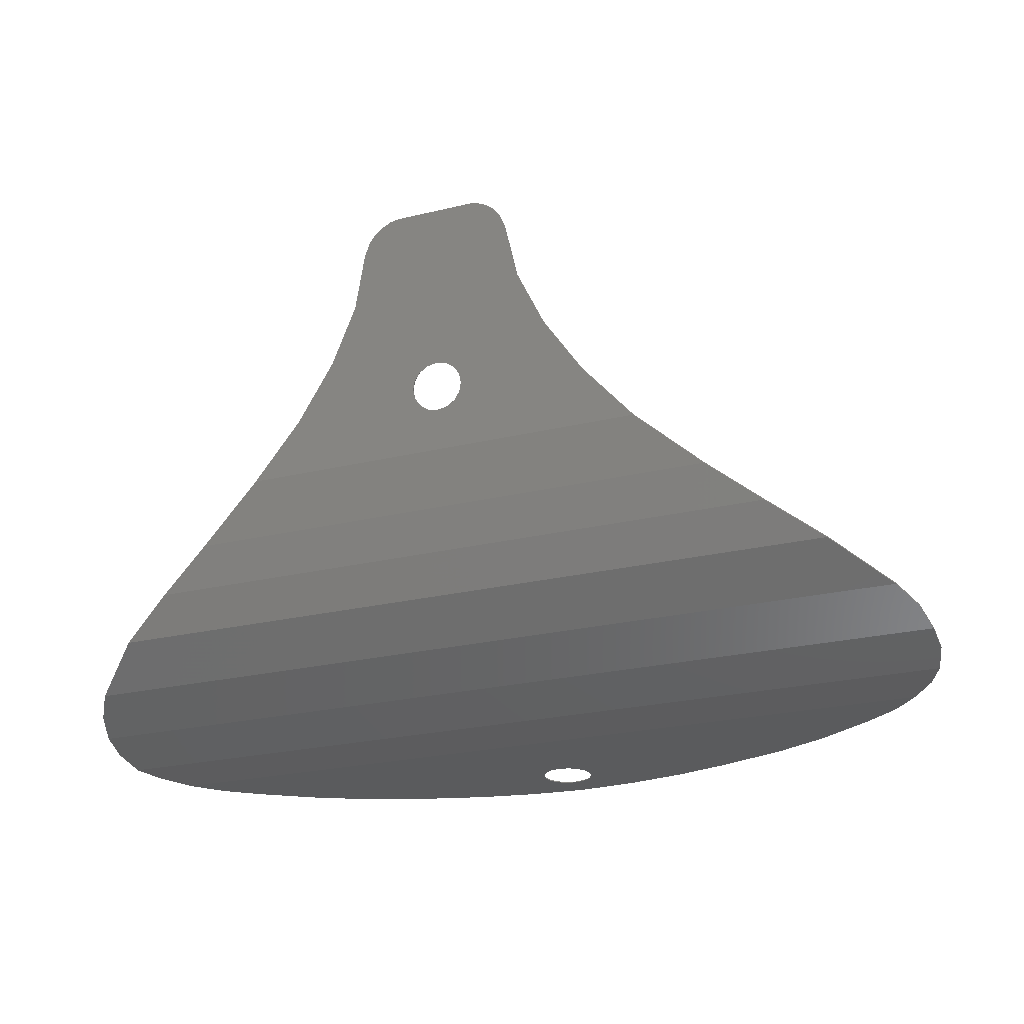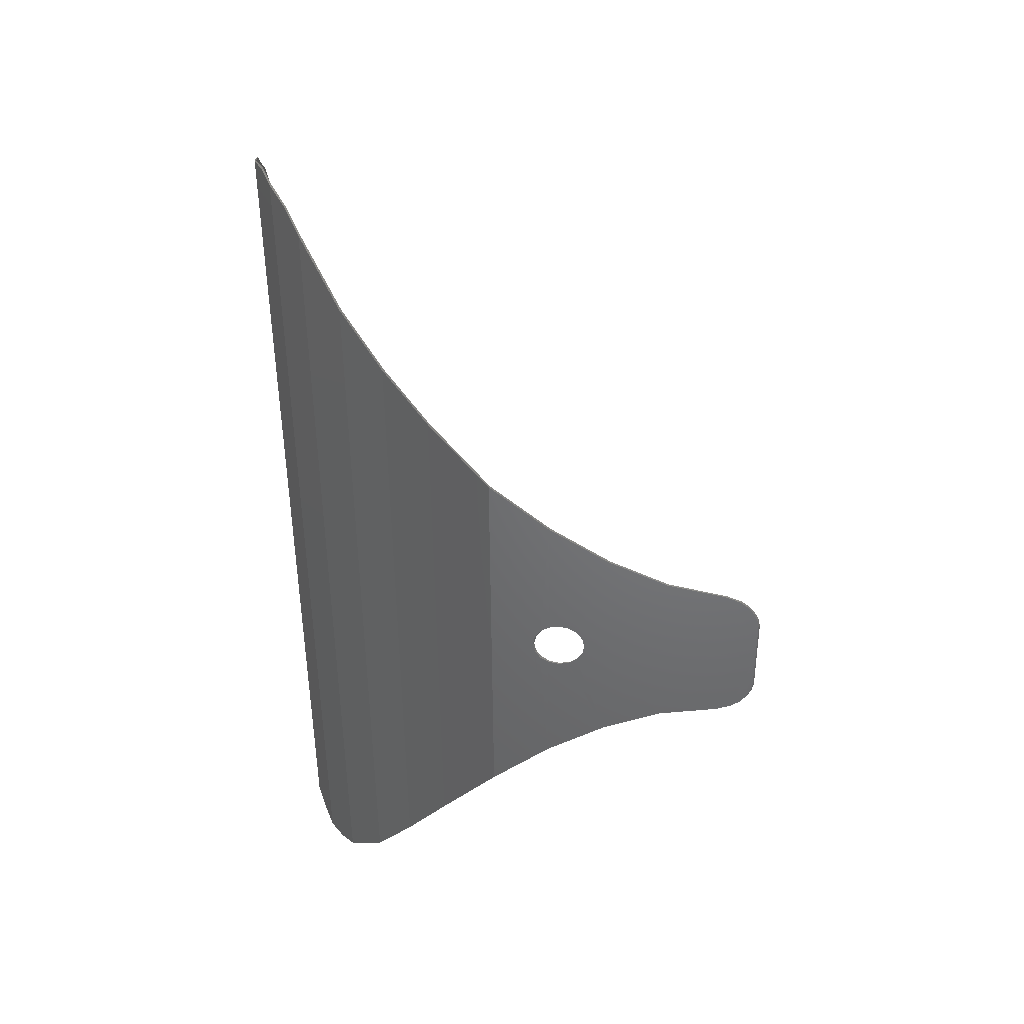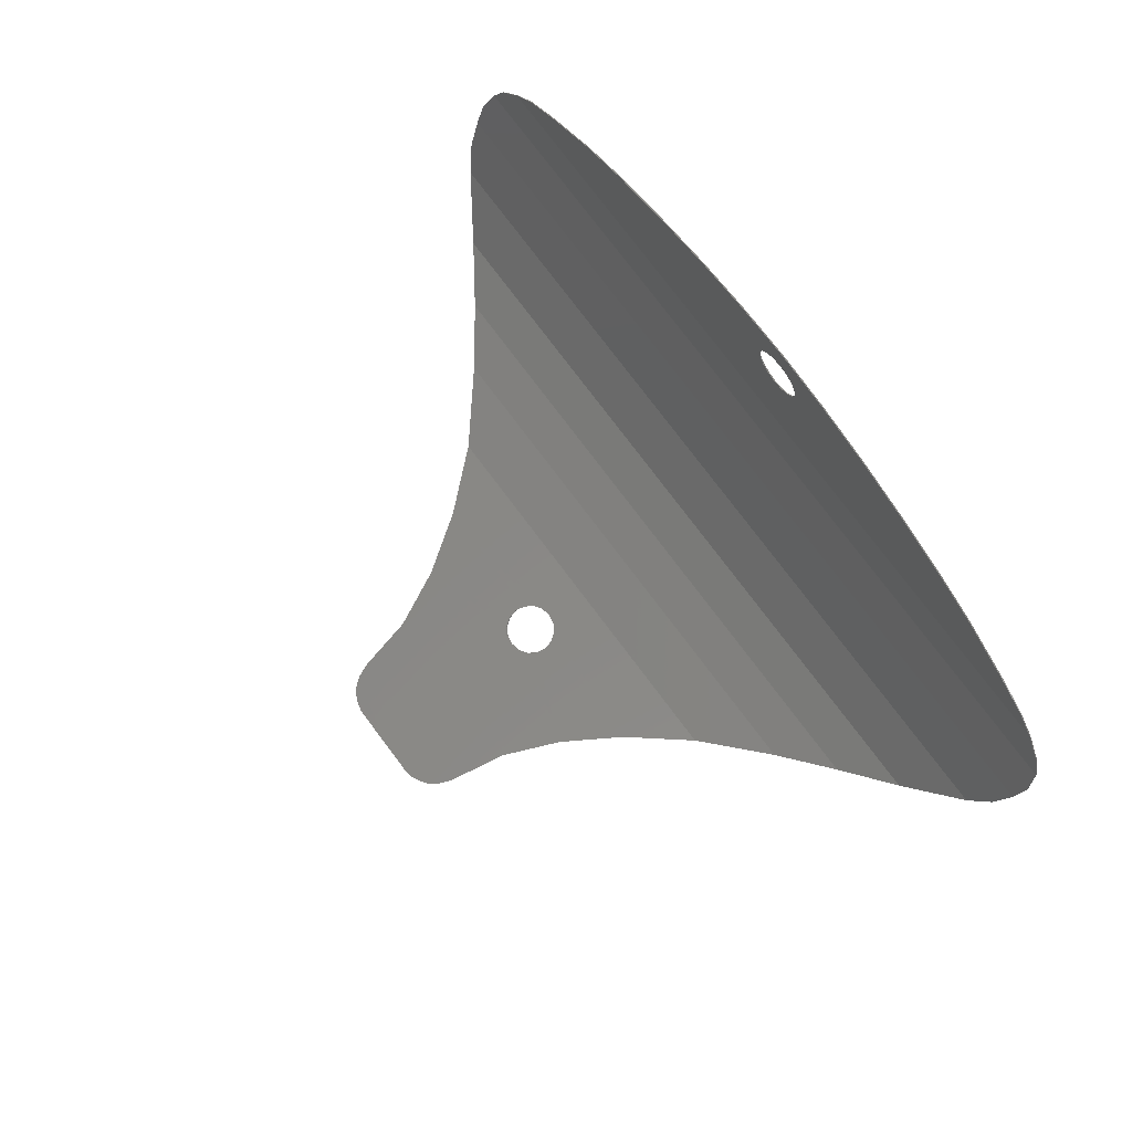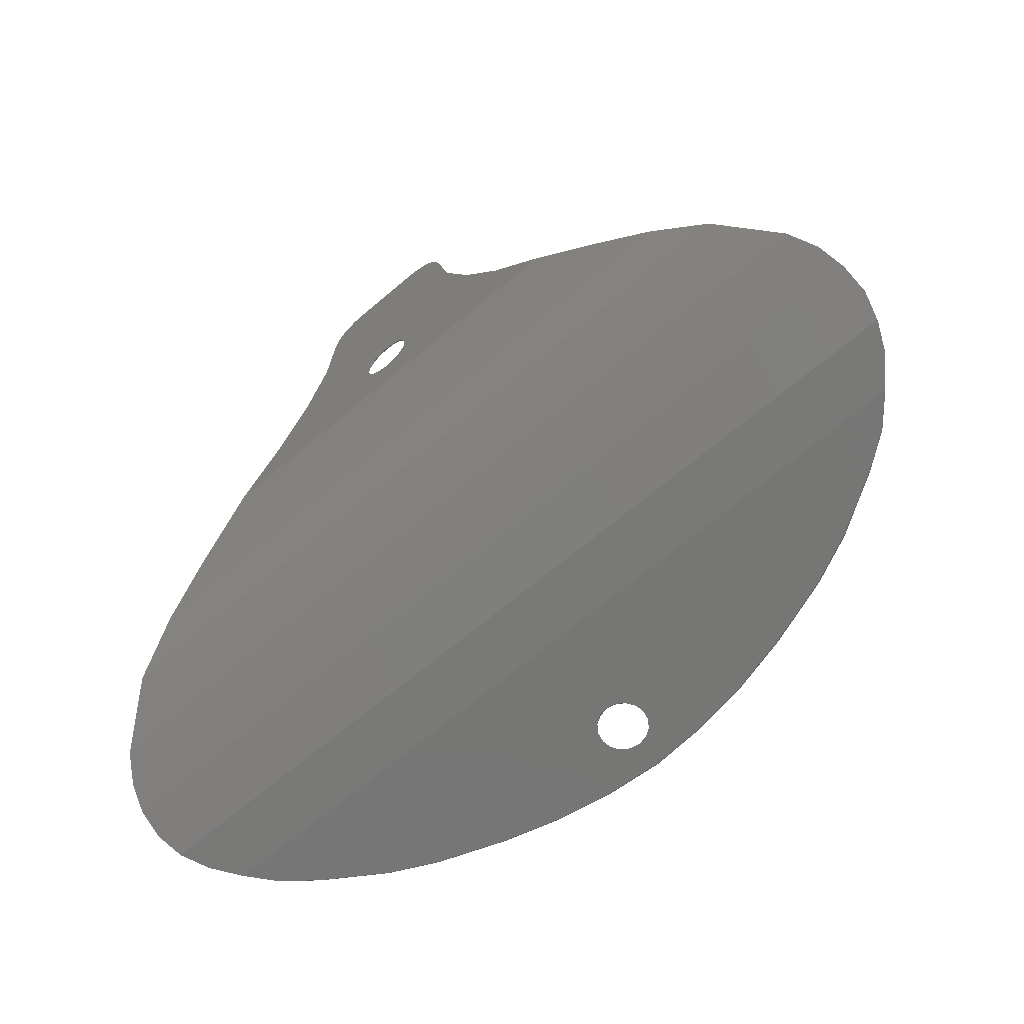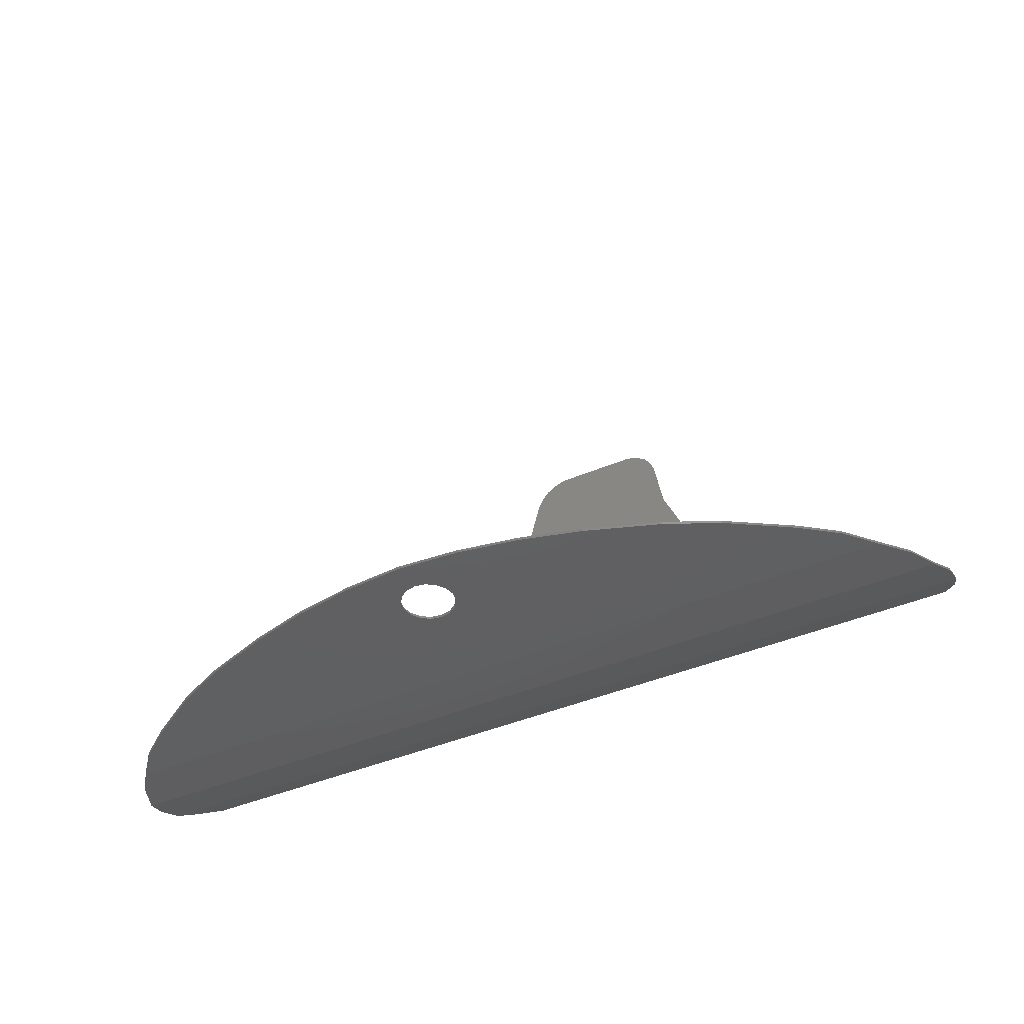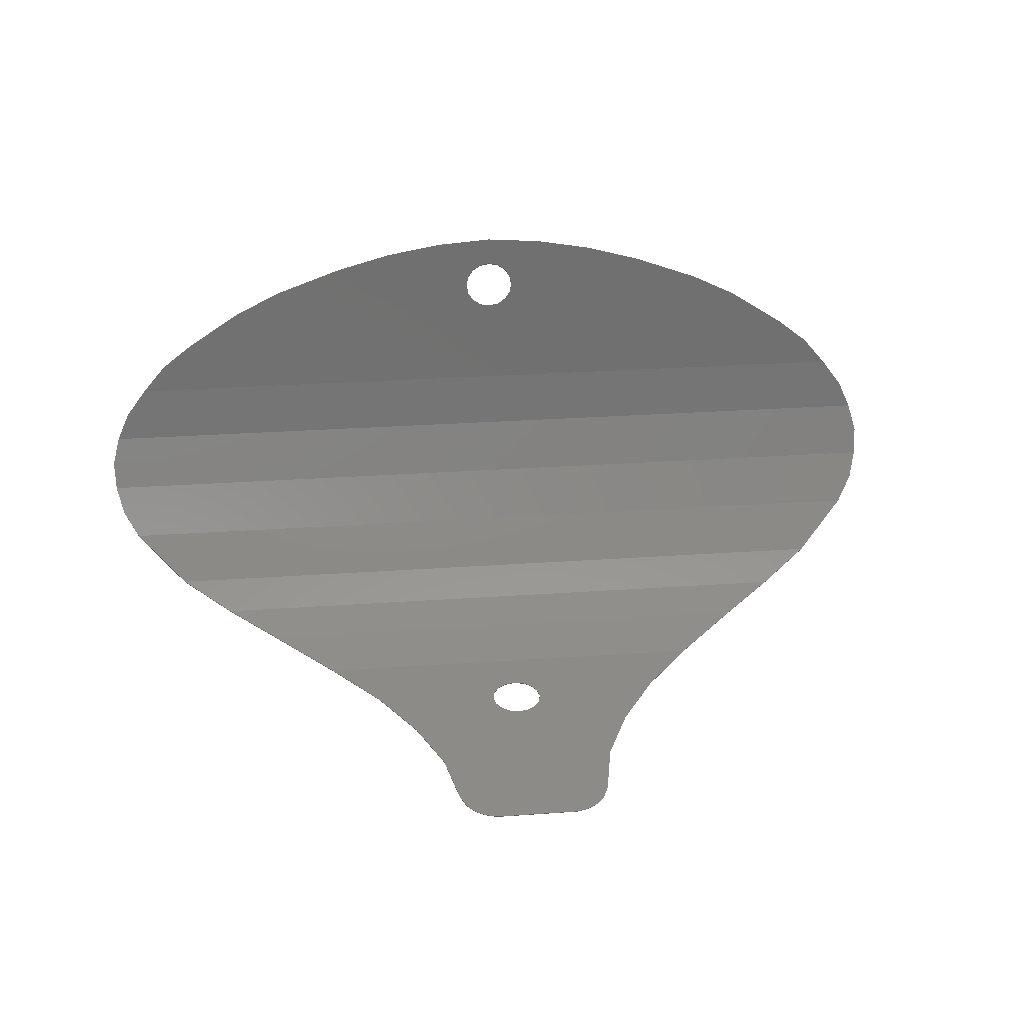
<metadata>
{"format":"stl","ext":"stl","renderer":"f3d","projection":"perspective","resolution":1024,"background":"white","views":[{"elev":-25.2,"azim":-158.9,"up":"+Y"},{"elev":-49.8,"azim":90.4,"up":"+Z"},{"elev":78.9,"azim":-127.1,"up":"+Z"},{"elev":-68.2,"azim":-139.9,"up":"+Y"},{"elev":-41.4,"azim":27.5,"up":"+Y"},{"elev":27.4,"azim":173.7,"up":"+Z"}]}
</metadata>
<code>
# stl→obj: 222 verts, 400 faces
v 1.24 5.505 -5.376
v 0 6.78 -5.487
v 0 4.409 -5.28
v 1.6 4.708 -5.306
v 0.1376 4.382 -5.278
v 0.2544 4.304 -5.271
v 0.3324 4.188 -5.26
v 0.36 4.05 -5.248
v 0.3324 3.913 -5.236
v 2.12 3.911 -5.236
v 0.2544 3.796 -5.226
v 0.1376 3.719 -5.22
v 0 3.692 -5.217
v 0 3.114 -5.167
v 2.8 3.114 -5.167
v 0.8 0 0.7
v 0 0 0.36
v 0 0 0.76
v 4.8 0 -0.84
v 0.1376 0 -0.3324
v 0.2544 0 -0.2544
v 4 0 -0.32
v 0.3324 0 -0.1376
v 0.36 0 0
v 0.3324 0 0.1376
v 0.2544 0 0.2544
v 1.6 0 0.56
v 0.1376 0 0.3324
v -1.6 0 0.56
v -0.1376 0 0.3324
v -0.2544 0 0.2544
v -0.3324 0 0.1376
v -0.36 0 0
v -0.3324 0 -0.1376
v -4 0 -0.32
v -0.2544 0 -0.2544
v -0.1376 0 -0.3324
v -4.8 0 -0.84
v -0.8 0 0.7
v -2.8 3.114 -5.167
v -0.1376 3.719 -5.22
v -0.2544 3.796 -5.226
v -2.12 3.911 -5.236
v -0.3324 3.913 -5.236
v -0.36 4.05 -5.248
v -0.3324 4.188 -5.26
v -0.2544 4.304 -5.271
v -1.6 4.708 -5.306
v -0.1376 4.382 -5.278
v -1.24 5.505 -5.376
v 1.6 -0.02 0.54
v 0.1376 -0.02 0.3124
v 0.2544 -0.02 0.2344
v 0.3324 -0.02 0.1176
v 0.36 -0.02 -0.02
v 0.3324 -0.02 -0.1576
v 4 -0.02 -0.34
v 0.2544 -0.02 -0.2744
v 0.1376 -0.02 -0.3524
v 4.8 -0.02 -0.86
v 0 -0.02 0.74
v 0 -0.02 0.34
v 0.8 -0.02 0.68
v 2.8 3.094 -5.187
v 0 3.094 -5.187
v 0 3.672 -5.237
v 0.1376 3.699 -5.24
v 0.2544 3.776 -5.246
v 2.12 3.891 -5.256
v 0.3324 3.893 -5.256
v 0.36 4.03 -5.268
v 0.3324 4.168 -5.28
v 0.2544 4.284 -5.291
v 1.6 4.688 -5.326
v 0.1376 4.362 -5.298
v 0 4.389 -5.3
v 0 6.76 -5.507
v 1.24 5.485 -5.396
v -1.24 5.485 -5.396
v -1.6 4.688 -5.326
v -0.1376 4.362 -5.298
v -0.2544 4.284 -5.291
v -0.3324 4.168 -5.28
v -0.36 4.03 -5.268
v -0.3324 3.893 -5.256
v -2.12 3.891 -5.256
v -0.2544 3.776 -5.246
v -0.1376 3.699 -5.24
v -2.8 3.094 -5.187
v -0.8 -0.02 0.68
v -4.8 -0.02 -0.86
v -0.1376 -0.02 -0.3524
v -0.2544 -0.02 -0.2744
v -4 -0.02 -0.34
v -0.3324 -0.02 -0.1576
v -0.36 -0.02 -0.02
v -0.3324 -0.02 0.1176
v -0.2544 -0.02 0.2344
v -1.6 -0.02 0.54
v -0.1376 -0.02 0.3124
v 1.08 6.302 -5.446
v 1 6.501 -5.463
v 0.908 6.62 -5.474
v 0.8 6.7 -5.48
v 0.68 6.756 -5.485
v 0.56 6.78 -5.487
v 0 2.341 -4.96
v 3.68 2.341 -4.96
v 0 1.777 -4.754
v 4.4 1.777 -4.754
v 0 1.258 -4.454
v 5.12 1.258 -4.454
v 0 0.7432 -3.842
v 5.84 0.7432 -3.842
v 0 0.5432 -3.495
v 6.06 0.5432 -3.495
v 0 0.3432 -3.149
v 6.16 0.3432 -3.149
v 0 0.2064 -2.773
v 6.18 0.2064 -2.773
v 0 0.0696 -2.397
v 6.08 0.0696 -2.397
v 0 0.0348 -1.998
v 5.9 0.0348 -1.998
v 0 0 -1.6
v 5.6 0 -1.6
v 5.26 0 -1.2
v 0 0 -0.36
v 2.4 0 0.34
v 3.34 0 0
v -2.4 0 0.34
v -3.34 0 0
v -5.6 0 -1.6
v -5.26 0 -1.2
v -5.9 0.0348 -1.998
v -6.08 0.0696 -2.397
v -6.18 0.2064 -2.773
v -6.16 0.3432 -3.149
v -6.06 0.5432 -3.495
v -5.84 0.7432 -3.842
v -5.12 1.258 -4.454
v -4.4 1.777 -4.754
v -3.68 2.341 -4.96
v -0.56 6.78 -5.487
v -0.68 6.756 -5.485
v -0.8 6.7 -5.48
v -0.908 6.62 -5.474
v -1 6.501 -5.463
v -1.08 6.302 -5.446
v 2.4 -0.02 0.32
v 3.34 -0.02 -0.02
v 0 -0.02 -0.38
v 0 -0.02 -1.62
v 5.6 -0.02 -1.62
v 5.26 -0.02 -1.22
v 0 0.0148 -2.018
v 5.9 0.0148 -2.018
v 0 0.0496 -2.417
v 6.08 0.0496 -2.417
v 0 0.1864 -2.793
v 6.18 0.1864 -2.793
v 0 0.3232 -3.169
v 6.16 0.3232 -3.169
v 0 0.5232 -3.515
v 6.06 0.5232 -3.515
v 0 0.7232 -3.862
v 5.84 0.7232 -3.862
v 0 1.238 -4.474
v 5.12 1.238 -4.474
v 0 1.757 -4.774
v 4.4 1.757 -4.774
v 0 2.321 -4.98
v 3.68 2.321 -4.98
v 0.56 6.76 -5.507
v 0.68 6.736 -5.505
v 0.8 6.68 -5.5
v 0.908 6.6 -5.494
v 1 6.481 -5.483
v 1.08 6.282 -5.466
v -1.08 6.282 -5.466
v -1 6.481 -5.483
v -0.908 6.6 -5.494
v -0.8 6.68 -5.5
v -0.68 6.736 -5.505
v -0.56 6.76 -5.507
v -3.68 2.321 -4.98
v -4.4 1.757 -4.774
v -5.12 1.238 -4.474
v -5.84 0.7232 -3.862
v -6.06 0.5232 -3.515
v -6.16 0.3232 -3.169
v -6.18 0.1864 -2.793
v -6.08 0.0496 -2.417
v -5.9 0.0148 -2.018
v -5.6 -0.02 -1.62
v -5.26 -0.02 -1.22
v -2.4 -0.02 0.32
v -3.34 -0.02 -0.02
v 0.1376 -0.02 -0.3528
v 0.1376 0 -0.3328
v 0.3328 -0.02 -0.1576
v 0.3328 0 -0.1376
v 0.3328 -0.02 0.1176
v 0.3328 0 0.1376
v 0.1376 -0.02 0.3128
v 0.1376 0 0.3328
v 0.3328 4.188 -5.26
v 0.3328 4.168 -5.28
v 0.3328 3.913 -5.236
v 0.3328 3.893 -5.256
v -0.3328 3.893 -5.256
v -0.3328 3.913 -5.236
v -0.3328 4.168 -5.28
v -0.3328 4.188 -5.26
v -0.1376 -0.02 0.3128
v -0.1376 0 0.3328
v -0.3328 -0.02 0.1176
v -0.3328 0 0.1376
v -0.3328 -0.02 -0.1576
v -0.3328 0 -0.1376
v -0.1376 -0.02 -0.3528
v -0.1376 0 -0.3328
f 1 2 3
f 4 5 6
f 4 6 7
f 8 9 10
f 10 9 11
f 10 11 12
f 13 14 15
f 16 17 18
f 19 20 21
f 22 23 24
f 25 26 27
f 26 28 27
f 29 30 31
f 29 31 32
f 33 34 35
f 36 37 38
f 18 17 39
f 40 14 13
f 41 42 43
f 42 44 43
f 43 44 45
f 46 47 48
f 47 49 48
f 3 2 50
f 51 52 53
f 51 53 54
f 55 56 57
f 58 59 60
f 61 62 63
f 64 65 66
f 67 68 69
f 68 70 69
f 69 70 71
f 72 73 74
f 73 75 74
f 76 77 78
f 79 77 76
f 80 81 82
f 80 82 83
f 84 85 86
f 86 85 87
f 86 87 88
f 66 65 89
f 90 62 61
f 91 92 93
f 94 95 96
f 97 98 99
f 98 100 99
f 1 101 102
f 1 102 2
f 102 103 104
f 102 104 2
f 104 105 106
f 104 106 2
f 1 3 5
f 1 5 4
f 4 7 8
f 4 8 10
f 13 15 10
f 13 10 12
f 107 108 15
f 107 15 14
f 109 110 108
f 109 108 107
f 111 112 110
f 111 110 109
f 113 114 112
f 113 112 111
f 115 116 114
f 115 114 113
f 117 118 116
f 117 116 115
f 119 120 118
f 119 118 117
f 121 122 120
f 121 120 119
f 123 124 122
f 123 122 121
f 125 126 124
f 125 124 123
f 19 127 126
f 19 126 125
f 125 128 20
f 125 20 19
f 19 21 23
f 19 23 22
f 22 24 129
f 22 129 130
f 129 24 25
f 129 25 27
f 16 27 28
f 16 28 17
f 17 30 29
f 17 29 39
f 29 32 33
f 29 33 131
f 132 131 33
f 132 33 35
f 35 34 36
f 35 36 38
f 38 37 128
f 38 128 125
f 125 133 134
f 125 134 38
f 123 135 133
f 123 133 125
f 121 136 135
f 121 135 123
f 119 137 136
f 119 136 121
f 117 138 137
f 117 137 119
f 115 139 138
f 115 138 117
f 113 140 139
f 113 139 115
f 111 141 140
f 111 140 113
f 109 142 141
f 109 141 111
f 107 143 142
f 107 142 109
f 14 40 143
f 14 143 107
f 41 43 40
f 41 40 13
f 43 45 46
f 43 46 48
f 48 49 3
f 48 3 50
f 2 144 145
f 2 145 146
f 2 146 147
f 2 147 148
f 2 148 149
f 2 149 50
f 62 52 51
f 62 51 63
f 51 54 55
f 51 55 150
f 151 150 55
f 151 55 57
f 57 56 58
f 57 58 60
f 60 59 152
f 60 152 153
f 153 154 155
f 153 155 60
f 156 157 154
f 156 154 153
f 158 159 157
f 158 157 156
f 160 161 159
f 160 159 158
f 162 163 161
f 162 161 160
f 164 165 163
f 164 163 162
f 166 167 165
f 166 165 164
f 168 169 167
f 168 167 166
f 170 171 169
f 170 169 168
f 172 173 171
f 172 171 170
f 65 64 173
f 65 173 172
f 67 69 64
f 67 64 66
f 69 71 72
f 69 72 74
f 74 75 76
f 74 76 78
f 77 174 175
f 77 175 176
f 77 176 177
f 77 177 178
f 77 178 179
f 77 179 78
f 79 180 181
f 79 181 77
f 181 182 183
f 181 183 77
f 183 184 185
f 183 185 77
f 79 76 81
f 79 81 80
f 80 83 84
f 80 84 86
f 66 89 86
f 66 86 88
f 172 186 89
f 172 89 65
f 170 187 186
f 170 186 172
f 168 188 187
f 168 187 170
f 166 189 188
f 166 188 168
f 164 190 189
f 164 189 166
f 162 191 190
f 162 190 164
f 160 192 191
f 160 191 162
f 158 193 192
f 158 192 160
f 156 194 193
f 156 193 158
f 153 195 194
f 153 194 156
f 91 196 195
f 91 195 153
f 153 152 92
f 153 92 91
f 91 93 95
f 91 95 94
f 94 96 197
f 94 197 198
f 197 96 97
f 197 97 99
f 90 99 100
f 90 100 62
f 128 152 199
f 128 199 200
f 200 199 58
f 200 58 21
f 21 58 201
f 21 201 202
f 202 201 55
f 202 55 24
f 24 55 203
f 24 203 204
f 204 203 53
f 204 53 26
f 26 53 205
f 26 205 206
f 206 205 62
f 206 62 17
f 5 3 76
f 5 76 75
f 6 5 75
f 6 75 73
f 207 6 73
f 207 73 208
f 8 207 208
f 8 208 71
f 209 8 71
f 209 71 210
f 11 209 210
f 11 210 68
f 12 11 68
f 12 68 67
f 13 12 67
f 13 67 66
f 16 18 61
f 16 61 63
f 27 16 63
f 27 63 51
f 129 27 51
f 129 51 150
f 130 129 150
f 130 150 151
f 22 130 151
f 22 151 57
f 19 22 57
f 19 57 60
f 127 19 60
f 127 60 155
f 126 127 155
f 126 155 154
f 126 154 157
f 126 157 124
f 124 157 159
f 124 159 122
f 122 159 161
f 122 161 120
f 120 161 163
f 120 163 118
f 118 163 165
f 118 165 116
f 116 165 167
f 116 167 114
f 114 167 169
f 114 169 112
f 112 169 171
f 112 171 110
f 110 171 173
f 110 173 108
f 108 173 64
f 108 64 15
f 15 64 69
f 15 69 10
f 10 69 74
f 10 74 4
f 4 74 78
f 4 78 1
f 1 78 179
f 1 179 101
f 101 179 178
f 101 178 102
f 102 178 177
f 102 177 103
f 103 177 176
f 103 176 104
f 104 176 175
f 104 175 105
f 105 175 174
f 105 174 106
f 106 174 77
f 106 77 2
f 2 77 185
f 2 185 144
f 144 185 184
f 144 184 145
f 145 184 183
f 145 183 146
f 146 183 182
f 146 182 147
f 147 182 181
f 147 181 148
f 148 181 180
f 148 180 149
f 149 180 79
f 149 79 50
f 50 79 80
f 50 80 48
f 48 80 86
f 48 86 43
f 43 86 89
f 43 89 40
f 40 89 186
f 40 186 143
f 143 186 187
f 143 187 142
f 142 187 188
f 142 188 141
f 141 188 189
f 141 189 140
f 140 189 190
f 140 190 139
f 139 190 191
f 139 191 138
f 138 191 192
f 138 192 137
f 137 192 193
f 137 193 136
f 136 193 194
f 136 194 135
f 135 194 195
f 135 195 133
f 195 196 134
f 195 134 133
f 196 91 38
f 196 38 134
f 91 94 35
f 91 35 38
f 94 198 132
f 94 132 35
f 198 197 131
f 198 131 132
f 197 99 29
f 197 29 131
f 99 90 39
f 99 39 29
f 90 61 18
f 90 18 39
f 66 88 41
f 66 41 13
f 88 87 42
f 88 42 41
f 87 211 212
f 87 212 42
f 211 84 45
f 211 45 212
f 84 213 214
f 84 214 45
f 213 82 47
f 213 47 214
f 82 81 49
f 82 49 47
f 81 76 3
f 81 3 49
f 17 62 215
f 17 215 216
f 216 215 98
f 216 98 31
f 31 98 217
f 31 217 218
f 218 217 96
f 218 96 33
f 33 96 219
f 33 219 220
f 220 219 93
f 220 93 36
f 36 93 221
f 36 221 222
f 222 221 152
f 222 152 128

</code>
